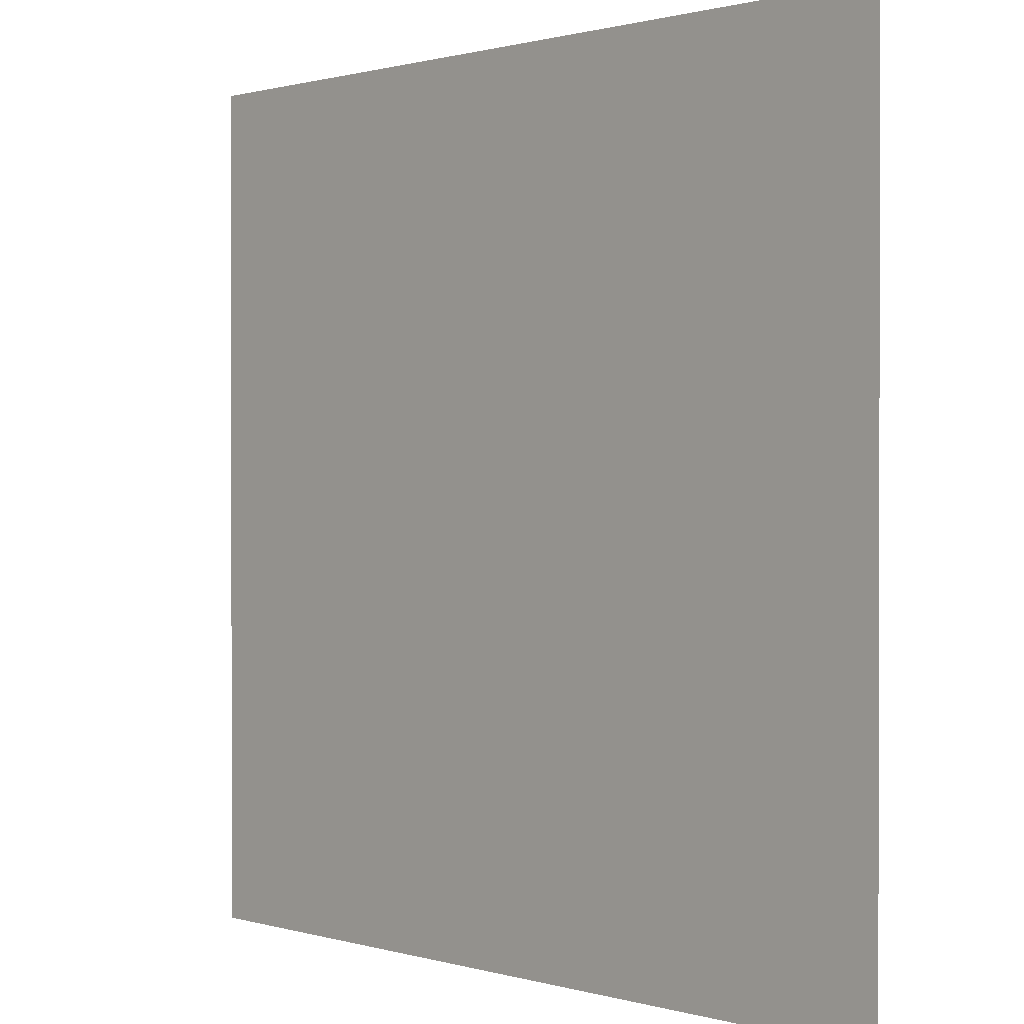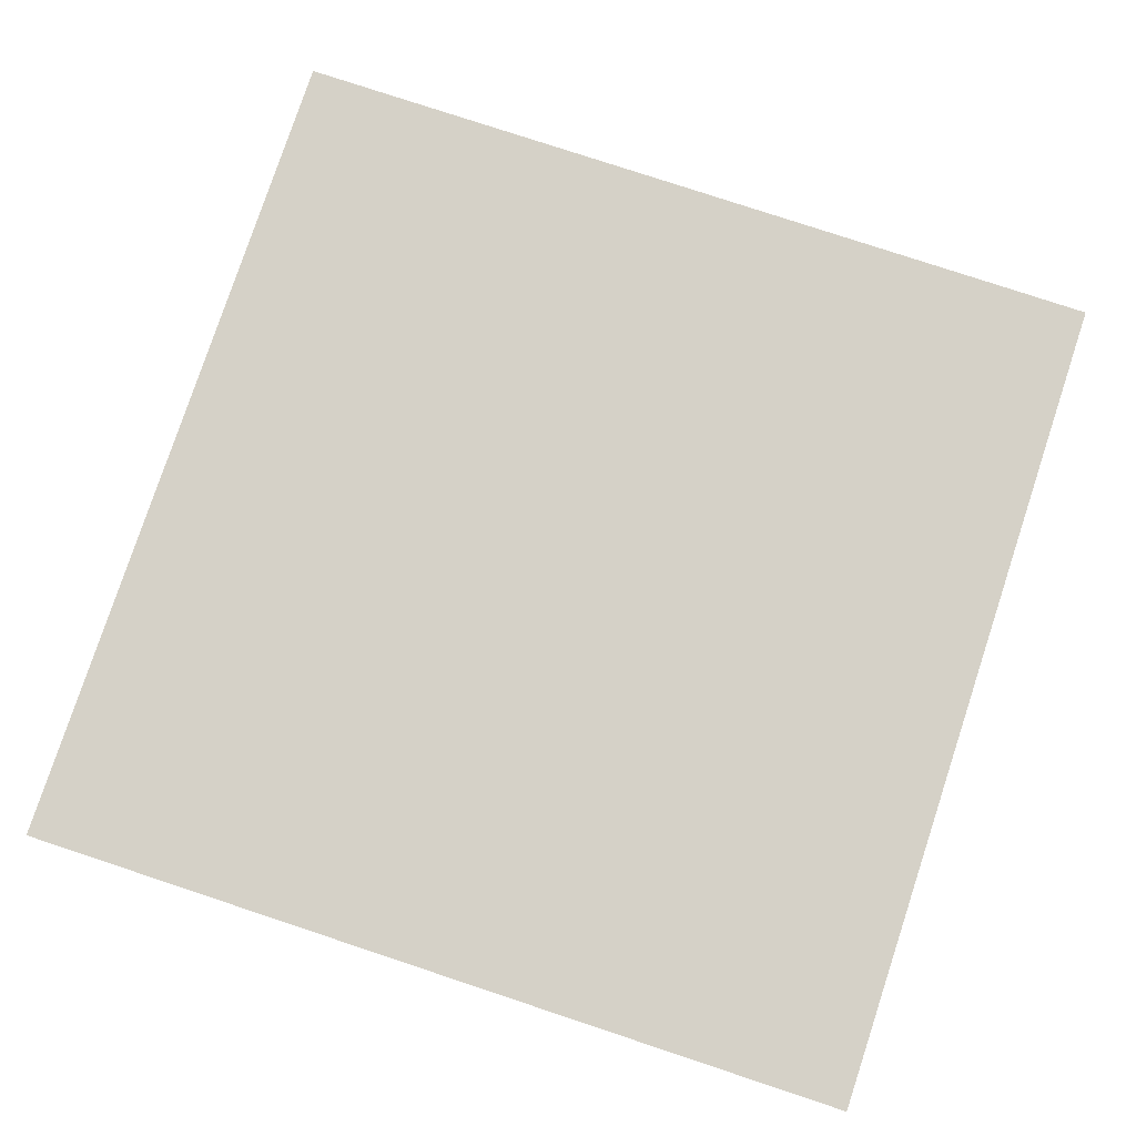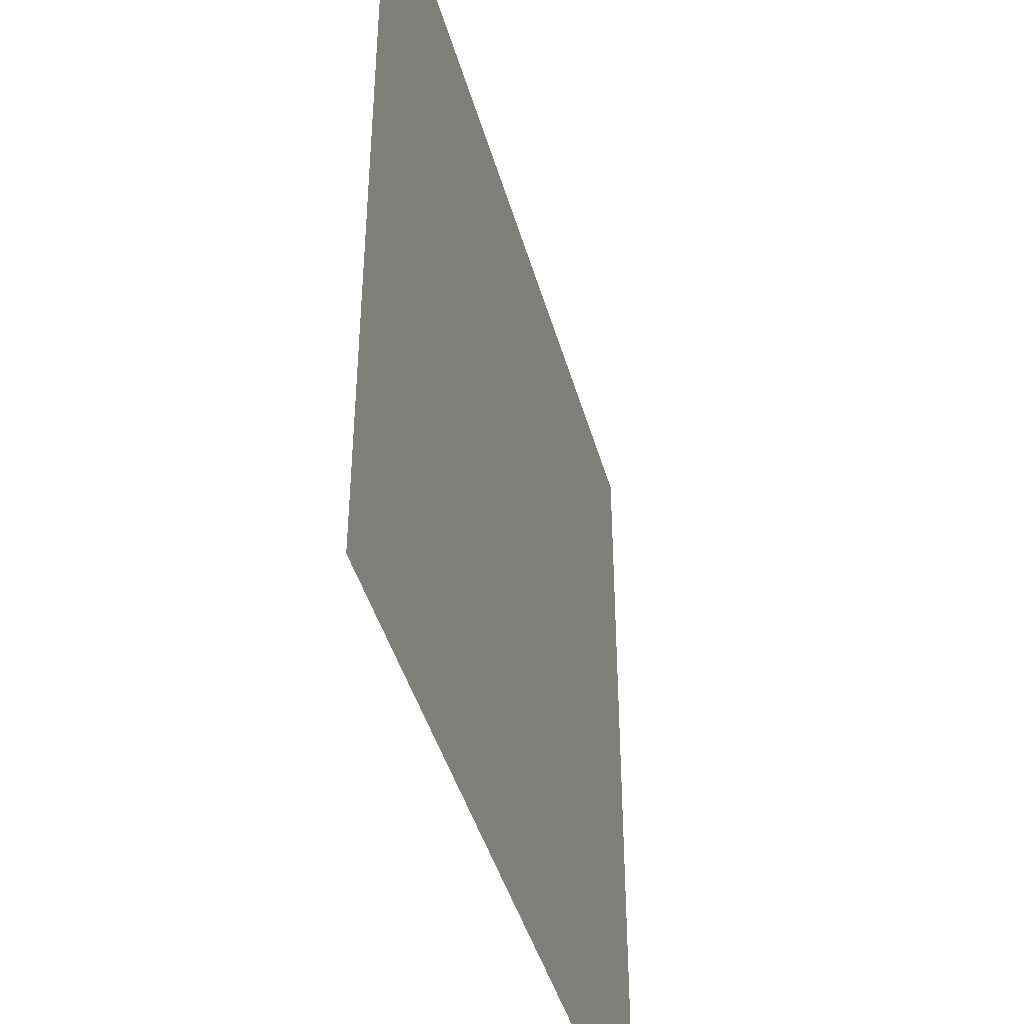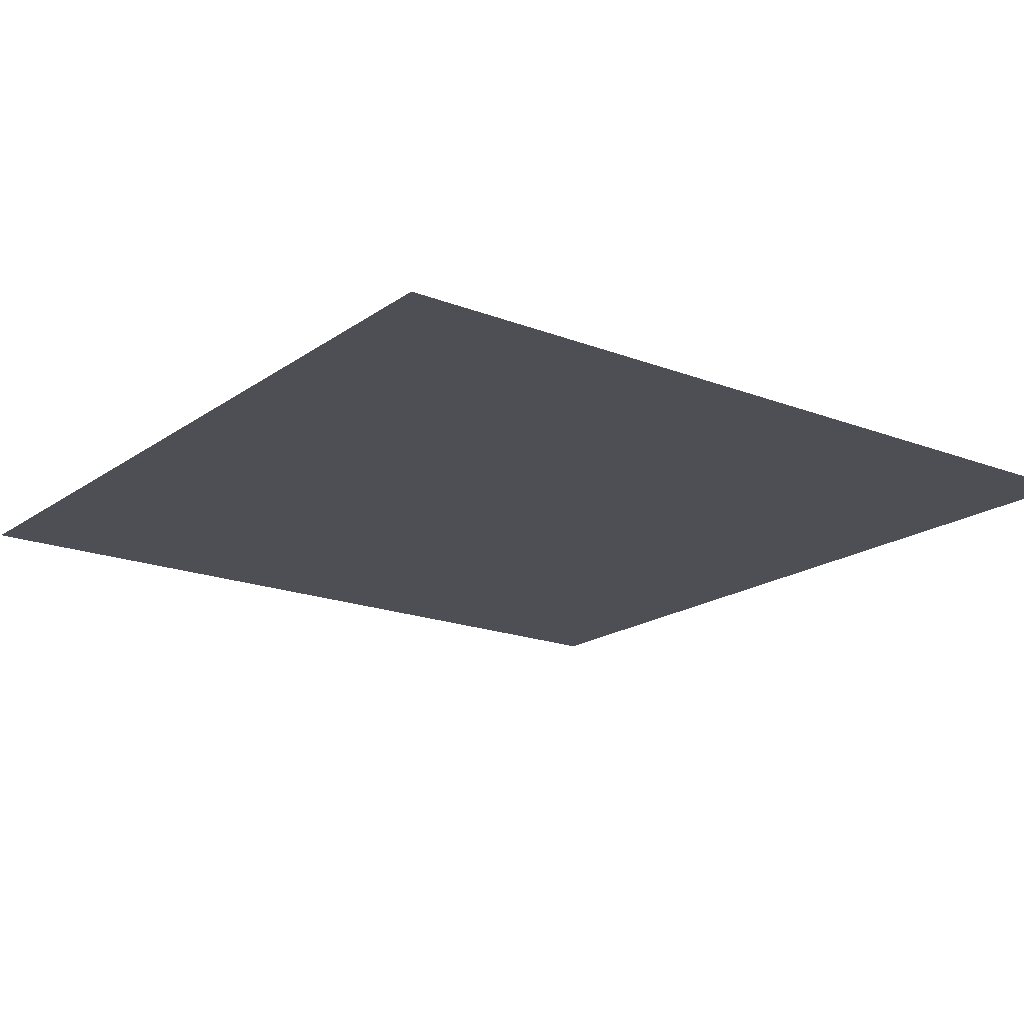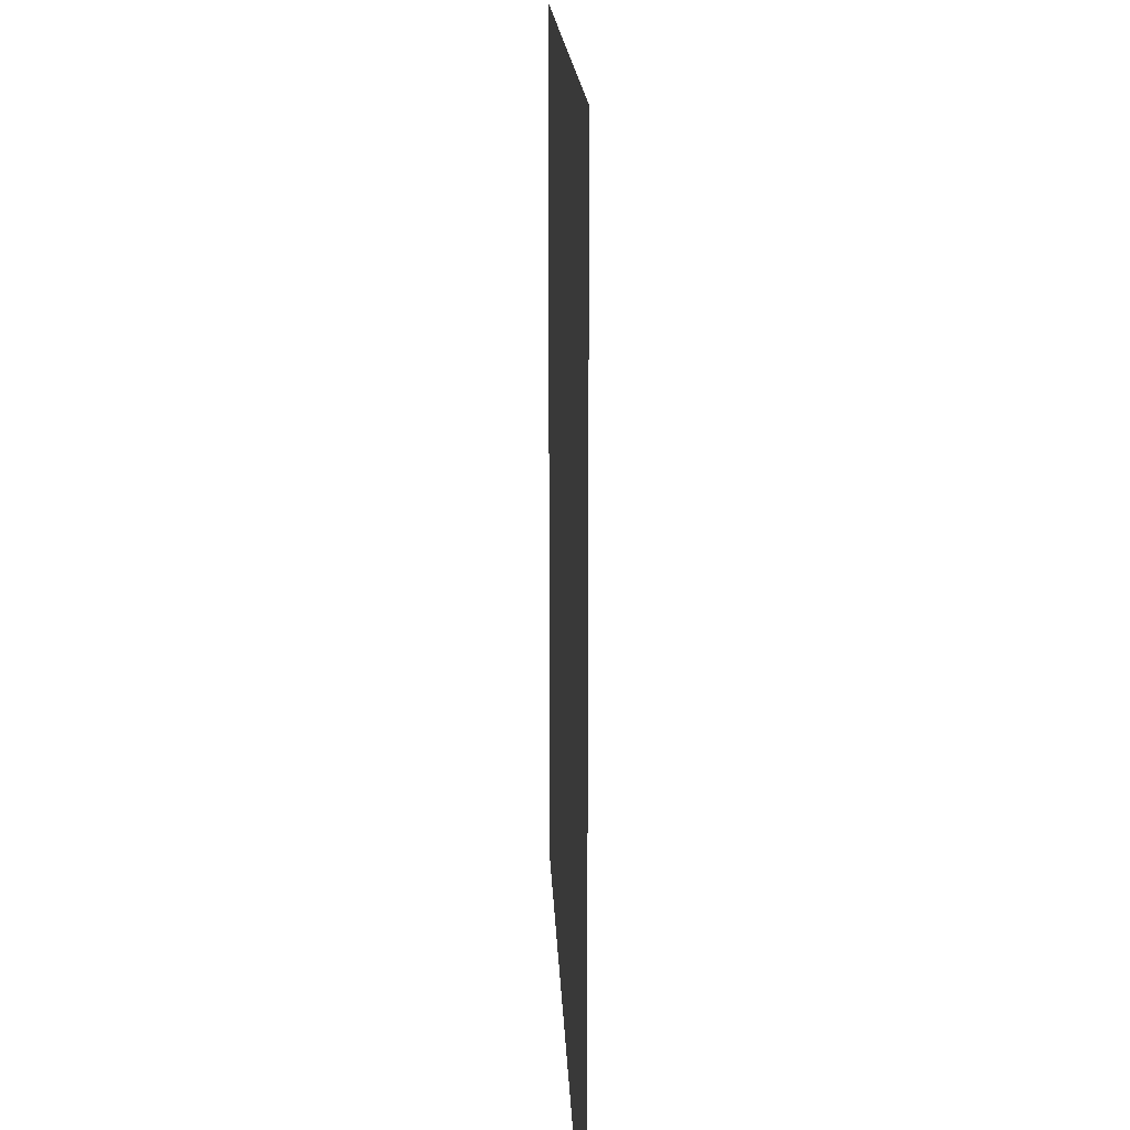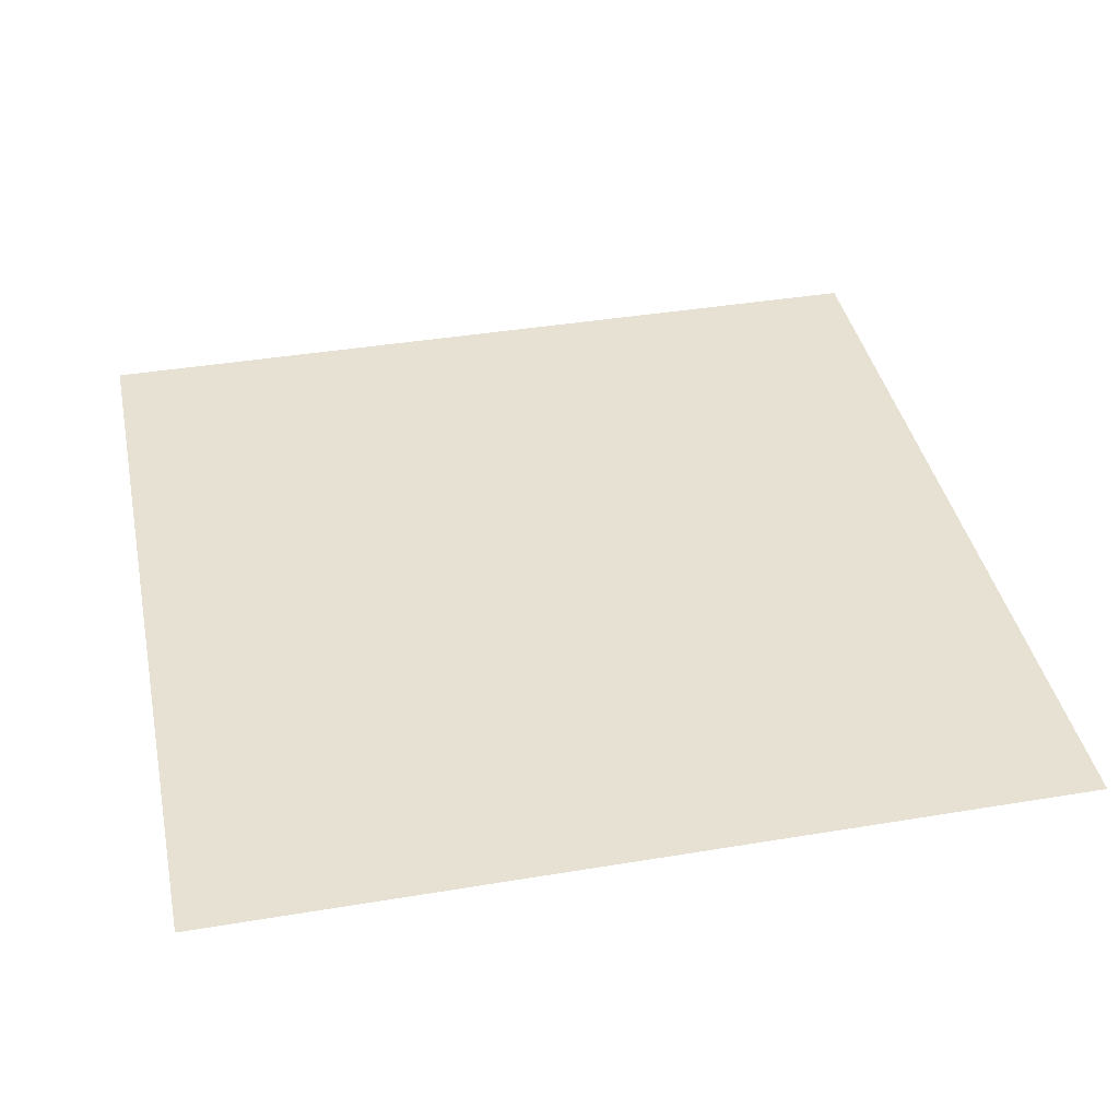
<metadata>
{"format":"obj","ext":"obj","renderer":"f3d","projection":"perspective","resolution":1024,"background":"white","views":[{"elev":0.8,"azim":-133.1,"up":"+Z"},{"elev":78.8,"azim":108.3,"up":"+Y"},{"elev":-43.3,"azim":-74.6,"up":"+Z"},{"elev":-18.4,"azim":-126.8,"up":"+Y"},{"elev":15.7,"azim":87.9,"up":"+Z"},{"elev":39.6,"azim":-11.7,"up":"+Y"}]}
</metadata>
<code>
v -5 0 -2.009e-07
v -5 0 -5
v -2.283e-06 0 -5
v -2.332e-06 0 -1.518e-07
g SD_Env_Floor_Stone_31_2530_27
f 1 3 2
f 1 4 3

</code>
